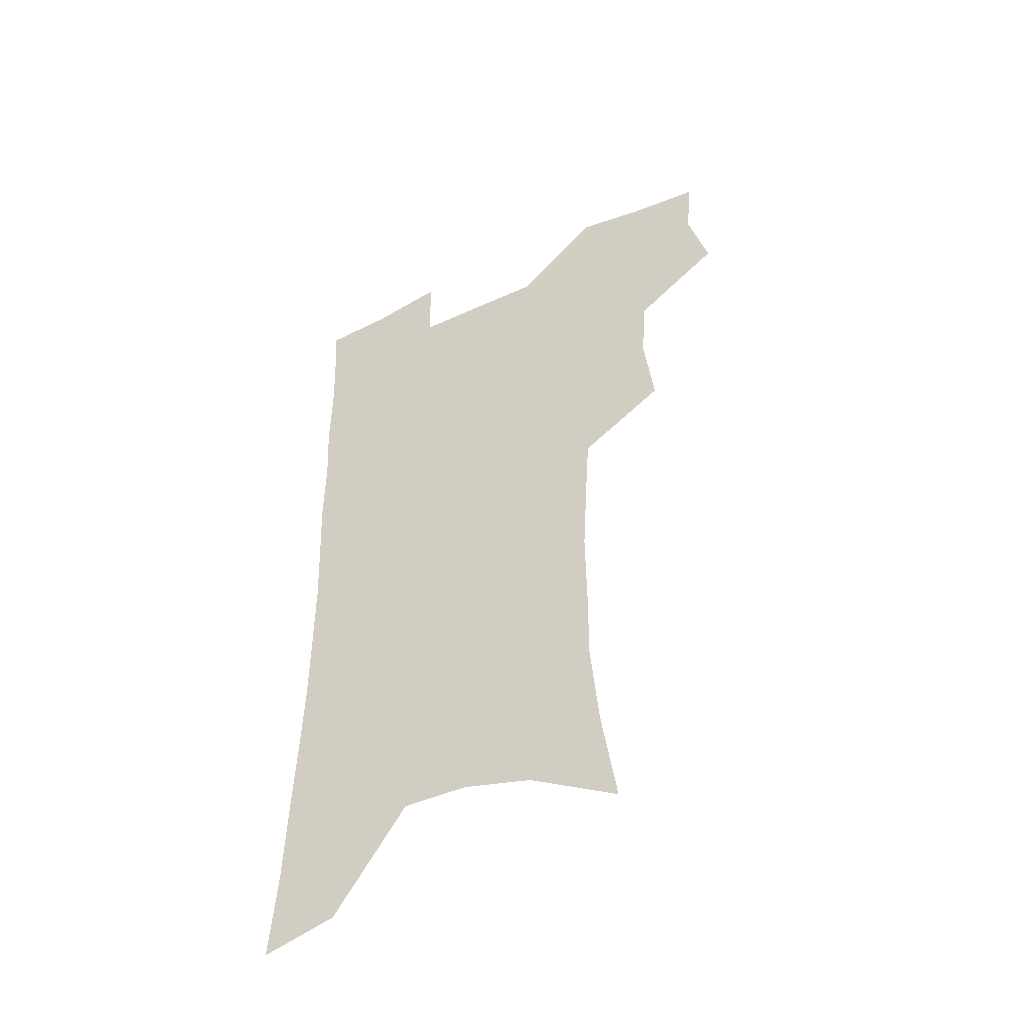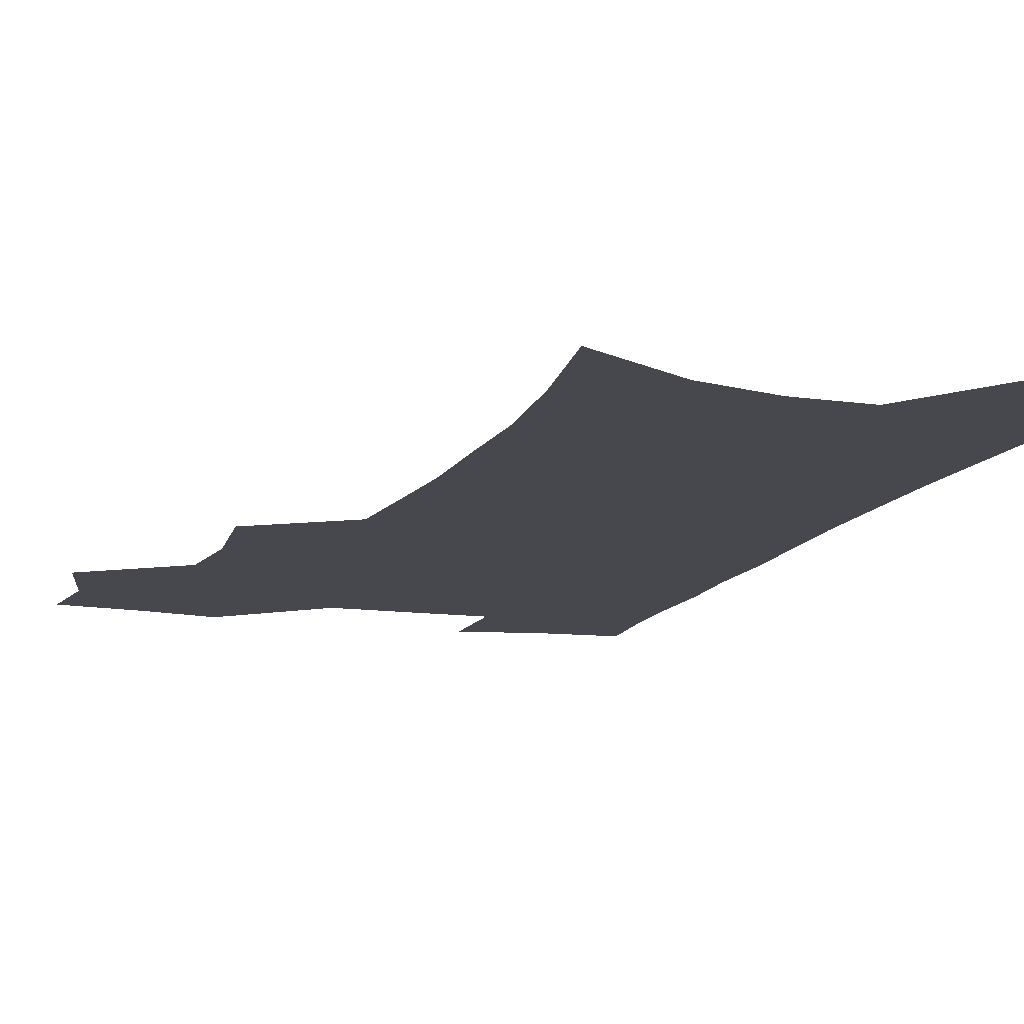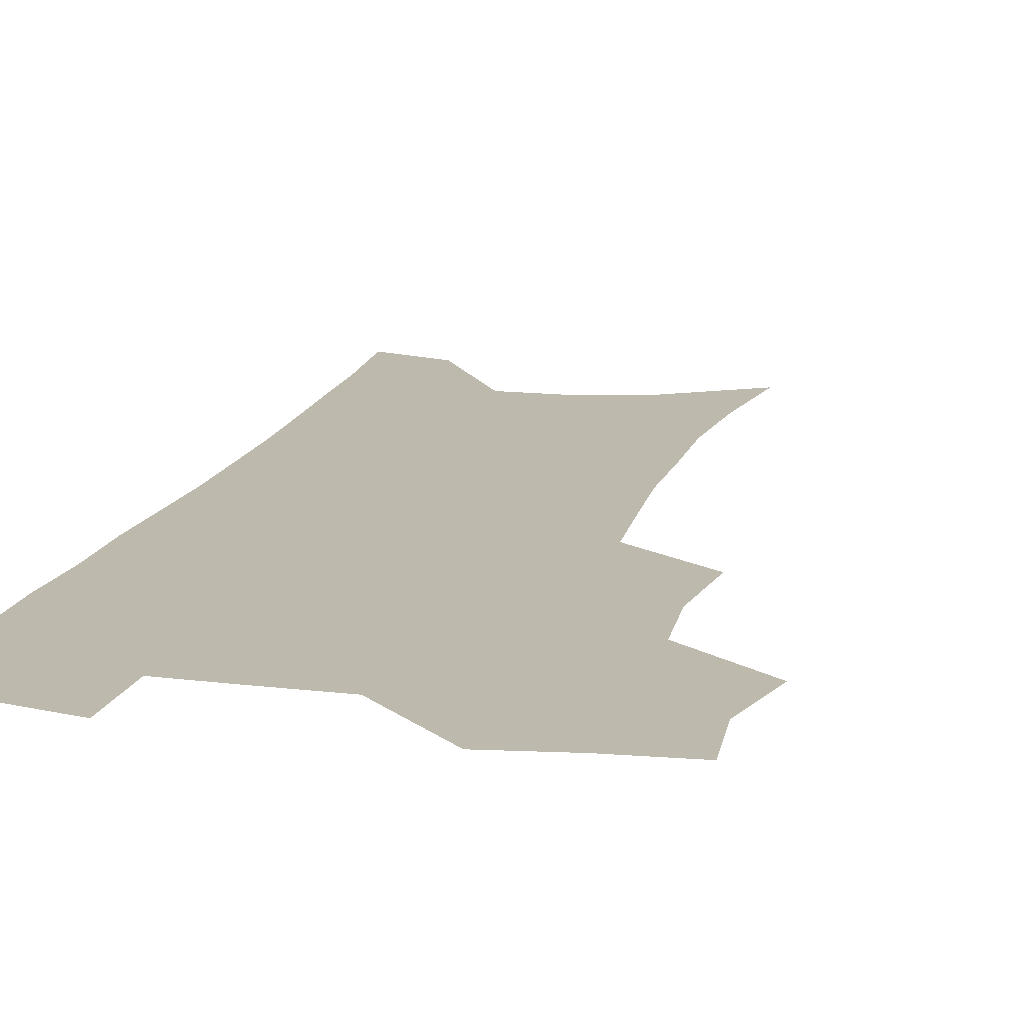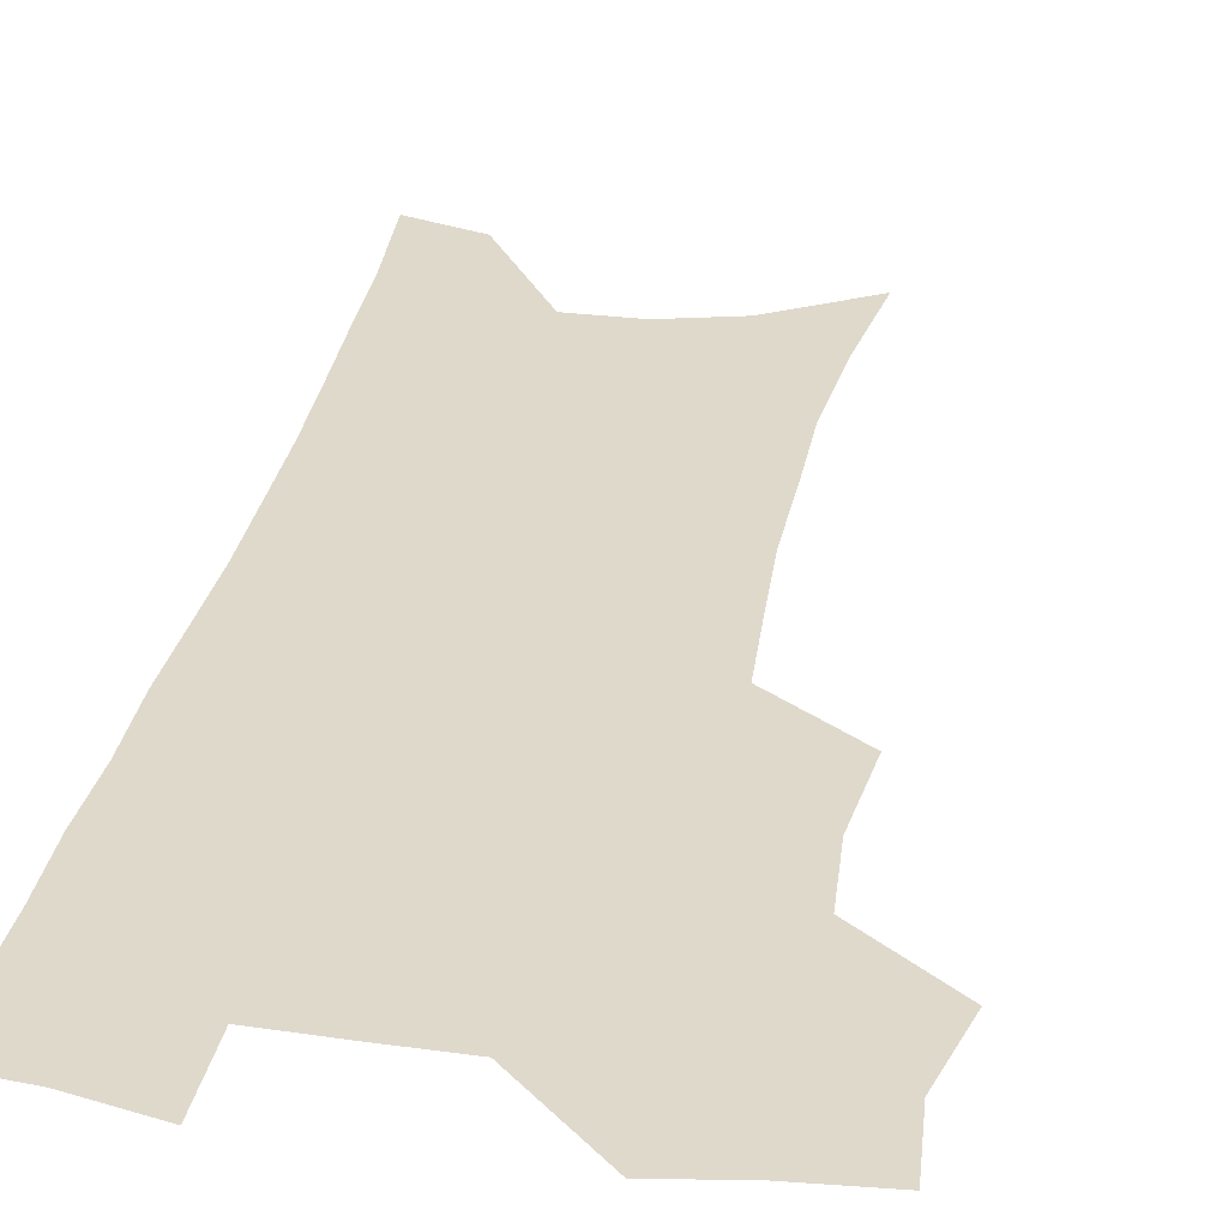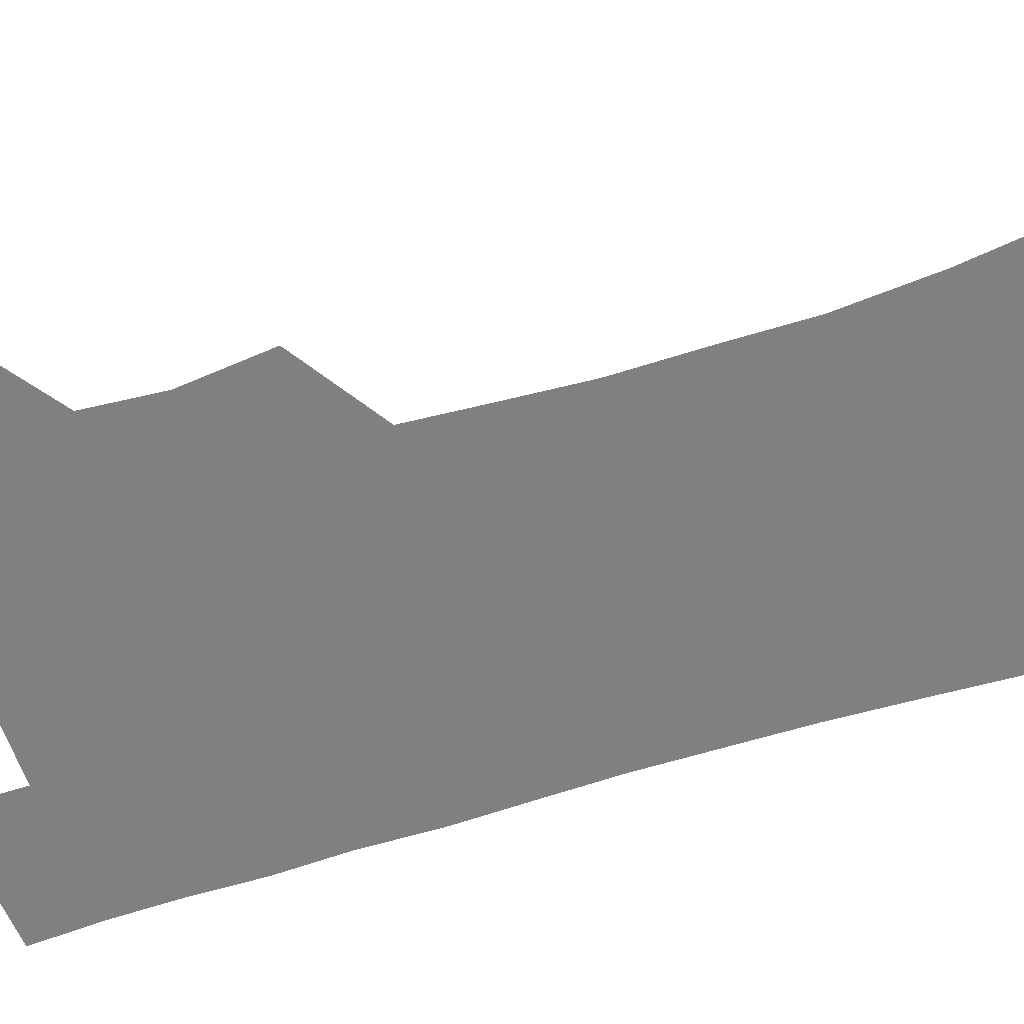
<metadata>
{"format":"obj","ext":"obj","renderer":"f3d","projection":"perspective","resolution":1024,"background":"white","views":[{"elev":-49.6,"azim":-153.2,"up":"+Y"},{"elev":-11.9,"azim":-18.4,"up":"+Z"},{"elev":15.1,"azim":-165.1,"up":"+Z"},{"elev":32.3,"azim":-168.8,"up":"+Z"},{"elev":-60.2,"azim":-72.3,"up":"+Z"}]}
</metadata>
<code>
v 476.9 502.6 0
v 485 534.4 0
v 482.6 563 0
v 510.3 412.6 0
v 514.3 447.4 0
v 512.2 476.8 0
v 518.3 508.9 0
v 515.6 536.7 0
v 511.8 565.8 0
v 538.8 181.3 0
v 544.9 223.5 0
v 548.1 261 0
v 548 293.5 0
v 548.4 327.9 0
v 546.6 359 0
v 544.7 389.9 0
v 546.6 423.6 0
v 545.8 452.6 0
v 546.8 482.3 0
v 547 510.4 0
v 544.7 538.8 0
v 540.1 570.7 0
v 575.2 203.1 0
v 576.9 239.2 0
v 577 272.3 0
v 576.2 303.4 0
v 576.5 336.8 0
v 576.1 368.3 0
v 575.6 398.4 0
v 574.9 427 0
v 574.9 455.6 0
v 575.5 483.8 0
v 576.5 511.4 0
v 574.6 539.3 0
v 603.5 210.9 0
v 603.3 243.8 0
v 603.4 278.2 0
v 603 309.9 0
v 602.6 340.4 0
v 602.5 370.7 0
v 602.5 401.5 0
v 602.8 430.6 0
v 603.1 458.2 0
v 603.1 484.7 0
v 603.4 511.9 0
v 603 539.4 0
v 630.1 211.6 0
v 629.2 247.4 0
v 628.7 279.8 0
v 628.4 310.9 0
v 628.1 341.7 0
v 628.6 369.1 0
v 628.3 401.7 0
v 628.9 429.7 0
v 629.1 458 0
v 630.1 484.3 0
v 630.5 512 0
v 631 539.2 0
v 631.3 572.4 0
v 659.9 167.3 0
v 657.1 207.1 0
v 655.5 242.6 0
v 654.4 276.2 0
v 654.6 306.7 0
v 653.6 339.3 0
v 654.7 367.8 0
v 656.1 396.3 0
v 655.4 427.4 0
v 656.7 455.2 0
v 657.5 482.9 0
v 657.5 511.1 0
v 658.8 538.2 0
v 661.3 566.3 0
v 689 159.5 0
v 686.3 197.5 0
v 685.3 231.4 0
v 684.1 265.2 0
v 683.1 297.9 0
v 683.1 329.4 0
v 683.1 360.6 0
v 684.3 390.5 0
v 685.5 420.4 0
v 685.2 451.3 0
v 686.7 479.6 0
v 686.4 508.9 0
v 687.2 536.7 0
v 689.2 564.1 0
f 6 7 1
f 1 7 2
f 7 8 2
f 2 8 3
f 8 9 3
f 16 17 4
f 4 17 5
f 17 18 5
f 5 18 6
f 18 19 6
f 6 19 7
f 19 20 7
f 7 20 8
f 20 21 8
f 8 21 9
f 21 22 9
f 10 23 11
f 23 24 11
f 11 24 12
f 24 25 12
f 12 25 13
f 25 26 13
f 13 26 14
f 26 27 14
f 14 27 15
f 27 28 15
f 15 28 16
f 28 29 16
f 16 29 17
f 29 30 17
f 17 30 18
f 30 31 18
f 18 31 19
f 31 32 19
f 19 32 20
f 32 33 20
f 20 33 21
f 33 34 21
f 21 34 22
f 23 35 24
f 35 36 24
f 24 36 25
f 36 37 25
f 25 37 26
f 37 38 26
f 26 38 27
f 38 39 27
f 27 39 28
f 39 40 28
f 28 40 29
f 40 41 29
f 29 41 30
f 41 42 30
f 30 42 31
f 42 43 31
f 31 43 32
f 43 44 32
f 32 44 33
f 44 45 33
f 33 45 34
f 45 46 34
f 35 47 36
f 47 48 36
f 36 48 37
f 48 49 37
f 37 49 38
f 49 50 38
f 38 50 39
f 50 51 39
f 39 51 40
f 51 52 40
f 40 52 41
f 52 53 41
f 41 53 42
f 53 54 42
f 42 54 43
f 54 55 43
f 43 55 44
f 55 56 44
f 44 56 45
f 56 57 45
f 45 57 46
f 57 58 46
f 60 61 47
f 47 61 48
f 61 62 48
f 48 62 49
f 62 63 49
f 49 63 50
f 63 64 50
f 50 64 51
f 64 65 51
f 51 65 52
f 65 66 52
f 52 66 53
f 66 67 53
f 53 67 54
f 67 68 54
f 54 68 55
f 68 69 55
f 55 69 56
f 69 70 56
f 56 70 57
f 70 71 57
f 57 71 58
f 71 72 58
f 58 72 59
f 72 73 59
f 60 74 61
f 74 75 61
f 61 75 62
f 75 76 62
f 62 76 63
f 76 77 63
f 63 77 64
f 77 78 64
f 64 78 65
f 78 79 65
f 65 79 66
f 79 80 66
f 66 80 67
f 80 81 67
f 67 81 68
f 81 82 68
f 68 82 69
f 82 83 69
f 69 83 70
f 83 84 70
f 70 84 71
f 84 85 71
f 71 85 72
f 85 86 72
f 72 86 73
f 86 87 73

</code>
